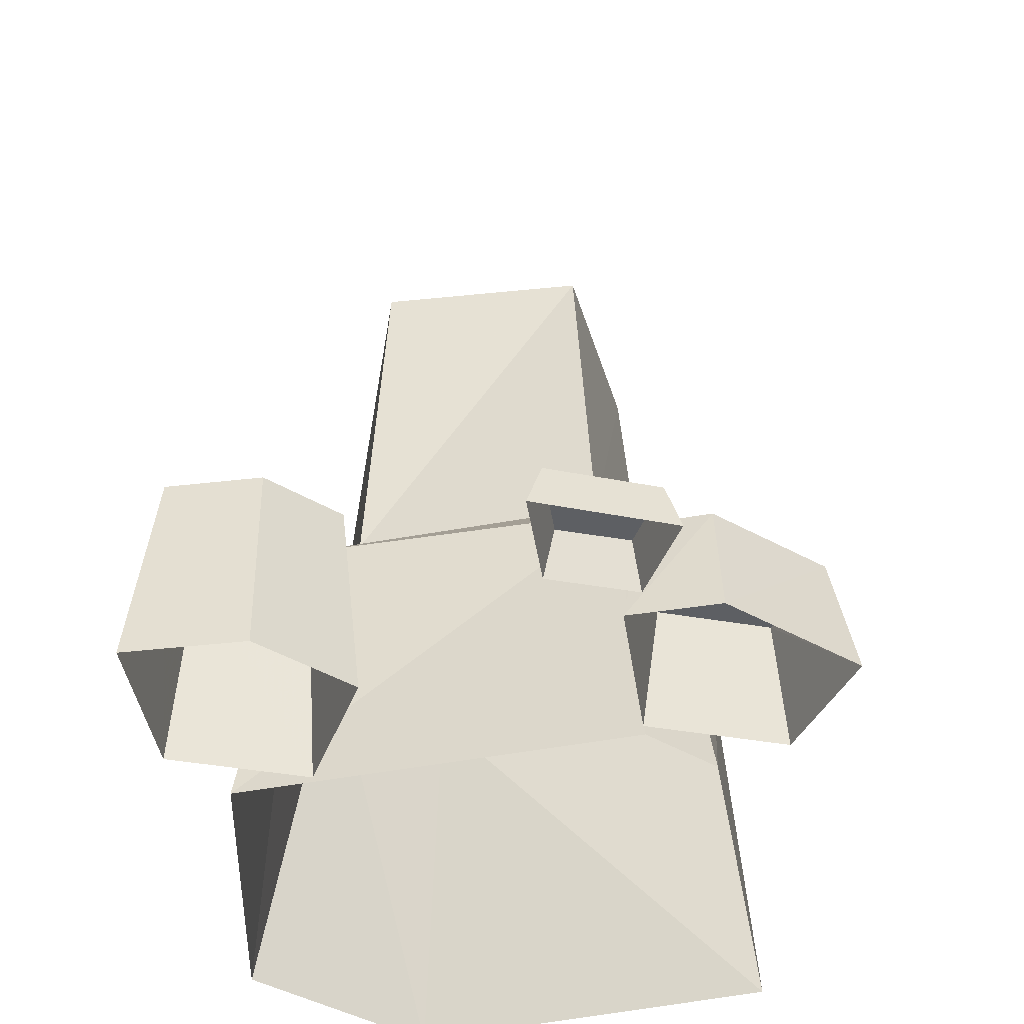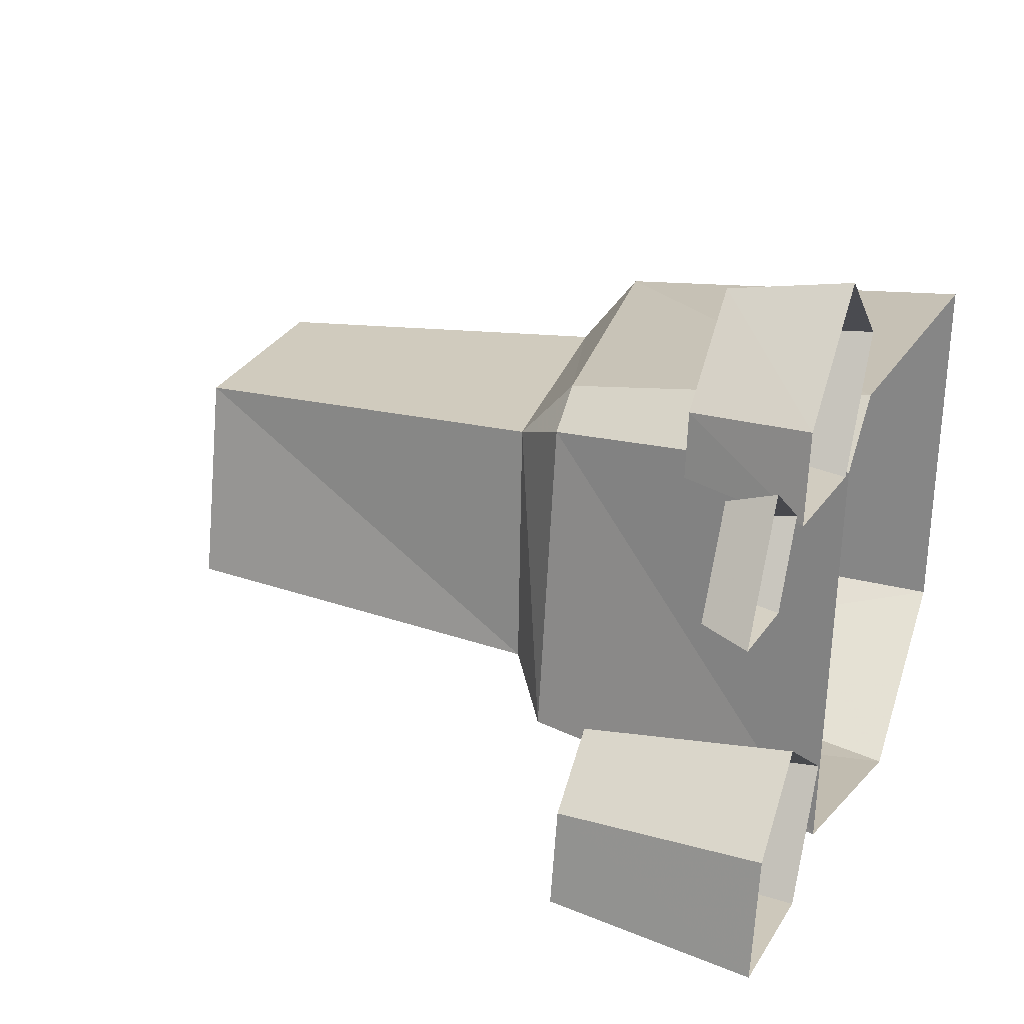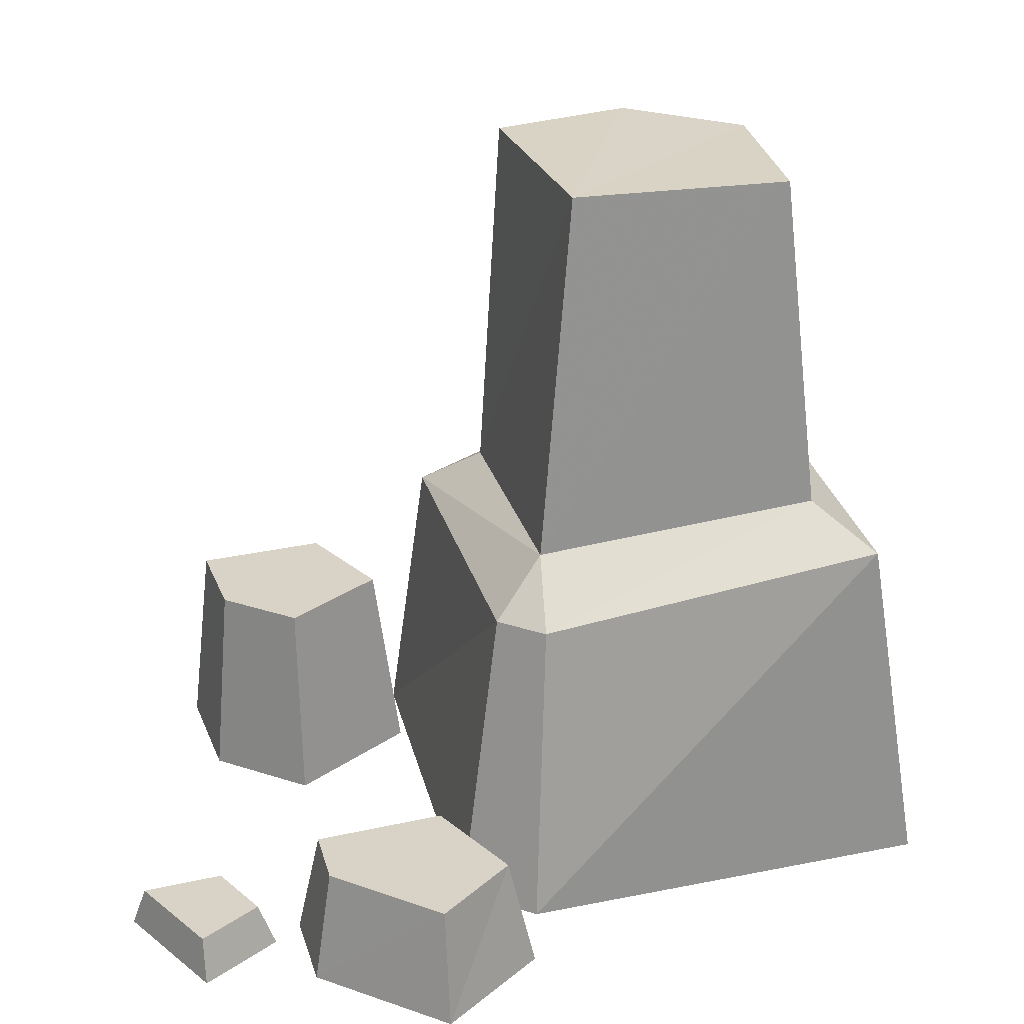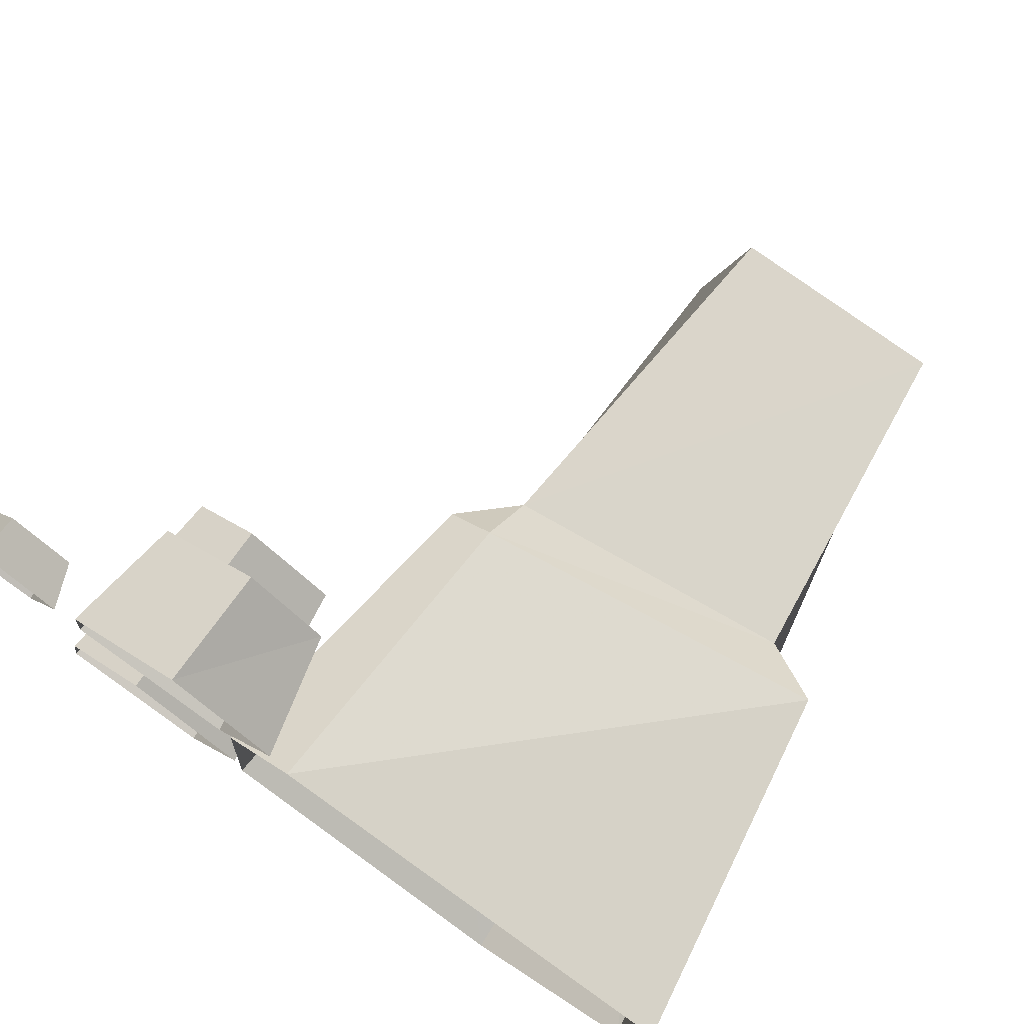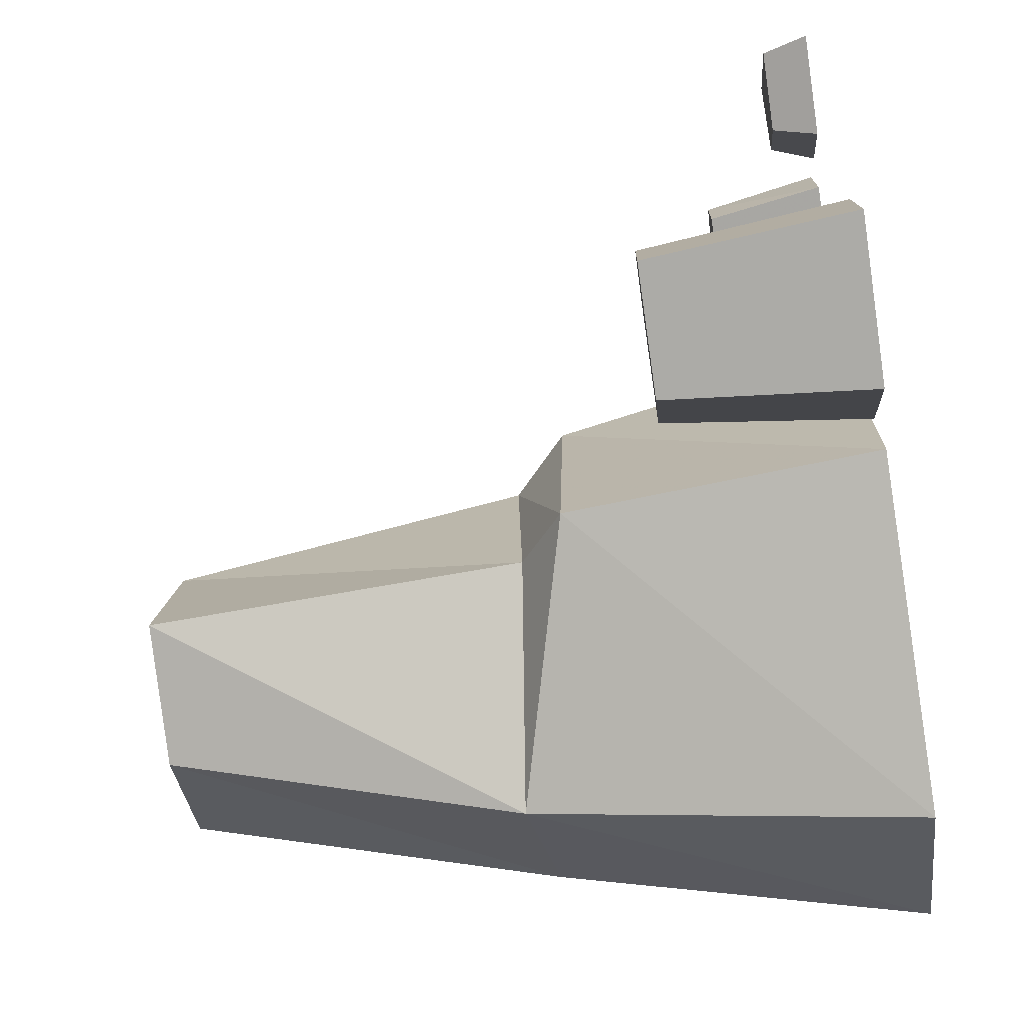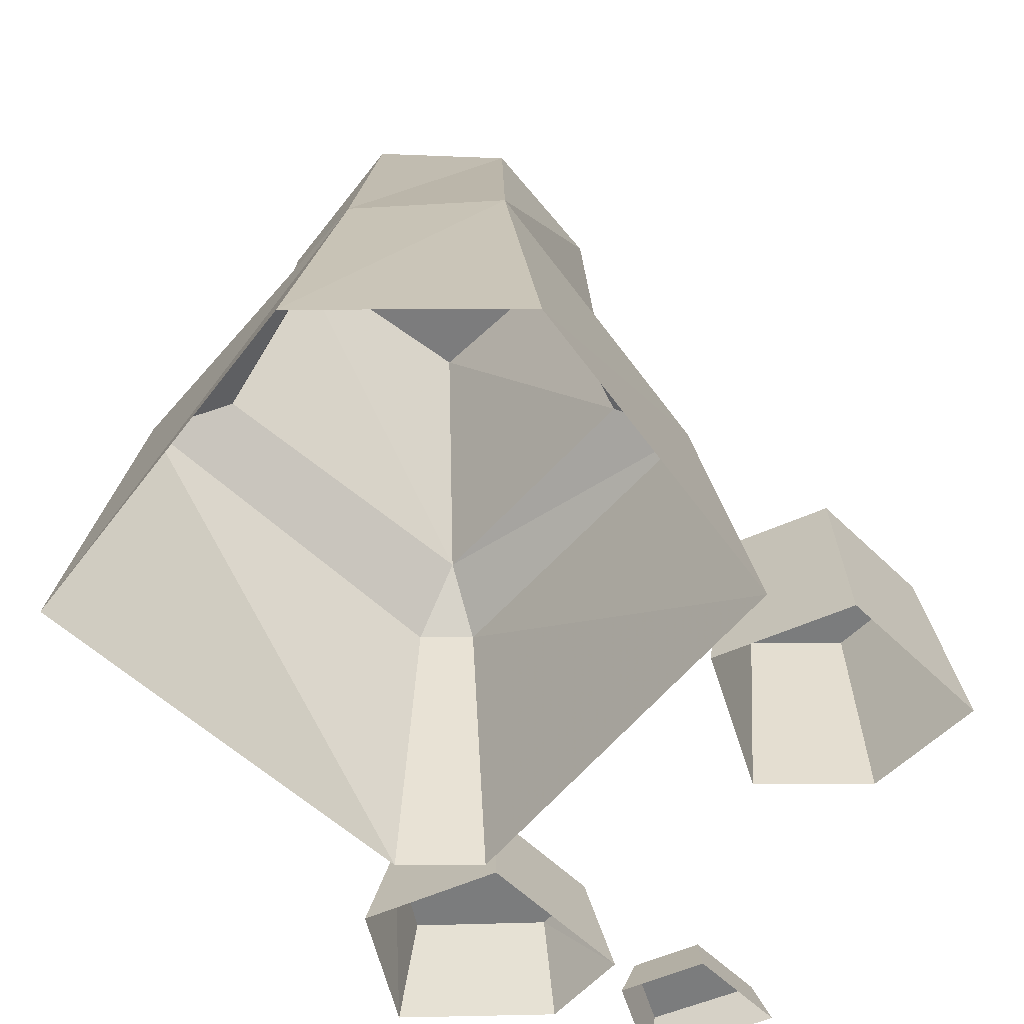
<metadata>
{"format":"obj","ext":"obj","renderer":"f3d","projection":"perspective","resolution":1024,"background":"white","views":[{"elev":-40.4,"azim":-70.4,"up":"+Y"},{"elev":29.4,"azim":-69.1,"up":"+Z"},{"elev":28.2,"azim":-7.4,"up":"+Y"},{"elev":76.3,"azim":34.8,"up":"+Z"},{"elev":-67.3,"azim":-81.6,"up":"+Z"},{"elev":-58.6,"azim":146.4,"up":"+Y"}]}
</metadata>
<code>
v  0.271 0 -0.578
v  -0.3209 0 -0.3517
v  -0.255 0.5666 -0.2808
v  0.244 0.7013 -0.4322
v  -0.2498 0 0.3711
v  -0.1737 0.5633 0.3087
v  -0.1182 0 0.4586
v  0.644 0 0.3298
v  0.545 0.6493 0.2968
v  -0.09 0.5633 0.3644
v  0.6052 0 -0.3542
v  0.4742 0.6678 -0.2776
v  -0.1427 0.65 -0.2133
v  -0.0848 0.6641 0.2469
v  0.4363 0.7203 0.2046
v  -0.1057 1.343 -0.186
v  0.1422 1.345 -0.265
v  -0.0236 1.343 0.1906
v  0.3705 1.344 0.1638
v  0.3514 1.345 -0.1378
v  -0.7476 0.0815 0.5581
v  -0.6439 0.0815 0.4746
v  -0.7096 0.0815 0.3695
v  -0.8527 0.0815 0.3982
v  -0.6969 0 0.3452
v  -0.8783 0 0.3816
v  -0.7451 0 0.5842
v  -0.6136 0 0.4784
v  -0.5261 0.2135 0.4608
v  -0.5123 0.2135 0.5745
v  -0.2946 0.2135 0.4143
v  -0.2741 0 0.375
v  -0.5674 0 0.4339
v  -0.5446 0 0.5925
v  -0.3141 0 0.755
v  -0.1393 0 0.5905
v  -0.1883 0.2135 0.5844
v  -0.3182 0.2135 0.7128
v  -0.7056 0.3759 -0.3292
v  -0.6719 0.3759 -0.1613
v  -0.4742 0.3759 -0.3757
v  -0.4537 0 -0.415
v  -0.747 0 -0.3561
v  -0.7042 0 -0.1433
v  -0.5315 0 -0.0284
v  -0.3189 0 -0.1995
v  -0.3679 0.3759 -0.2056
v  -0.5357 0.3759 -0.0706
g v_rock_03
f 1 2 3 4
f 2 5 6 3
f 7 8 9 10
f 8 11 12 9
f 4 3 13
f 3 6 14 13
f 10 9 15 14
f 9 12 15
f 4 13 16 17
f 13 14 18 16
f 14 15 19 18
f 15 12 20 19
f 10 14 6
f 5 7 10 6
f 16 18 17
f 4 12 11 1
f 12 4 17 20
f 18 19 20
f 20 17 18
f 21 22 23 24
f 25 26 24 23
f 26 27 21 24
f 27 28 22 21
f 28 25 23 22
f 29 30 31
f 32 33 29 31
f 33 34 30 29
f 35 36 37 38
f 36 32 31 37
f 34 35 38 30
f 30 38 31
f 38 37 31
f 39 40 41
f 42 43 39 41
f 43 44 40 39
f 45 46 47 48
f 46 42 41 47
f 44 45 48 40
f 40 48 41
f 48 47 41

</code>
